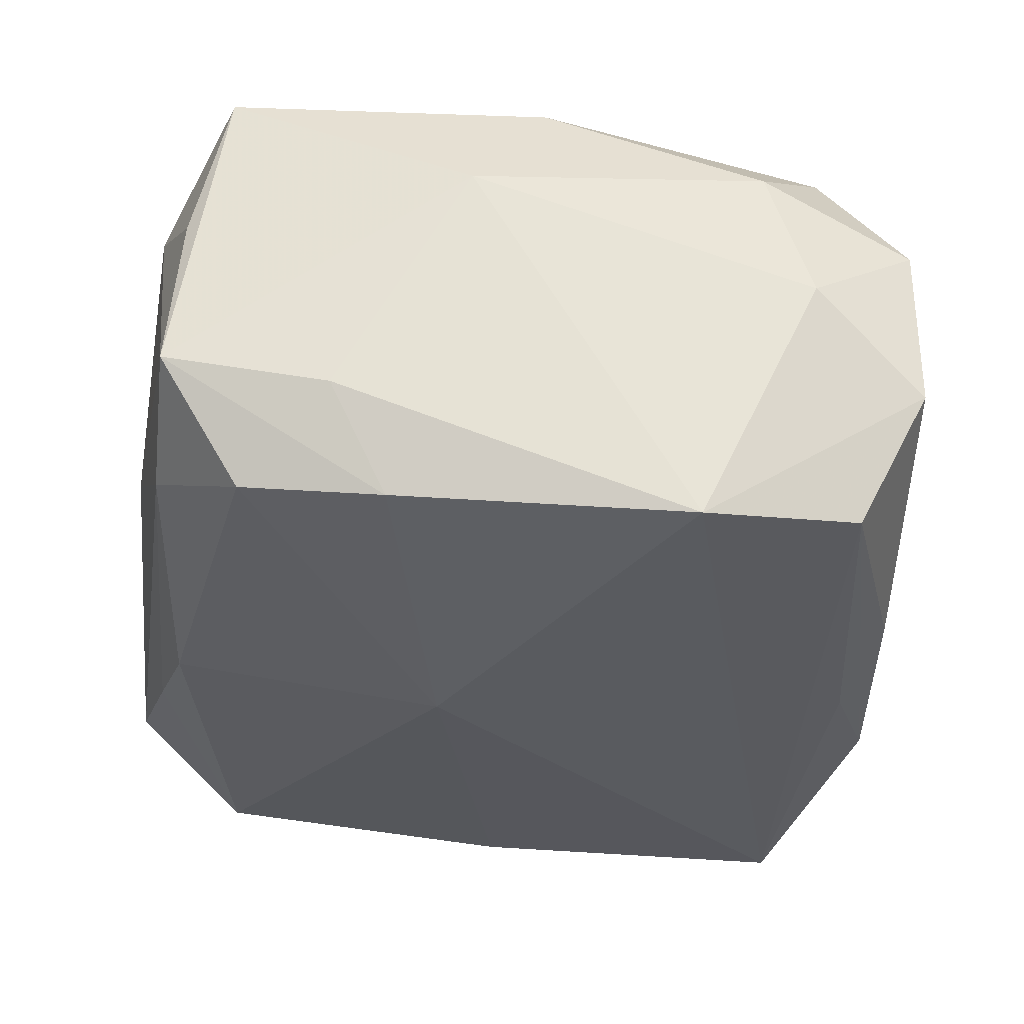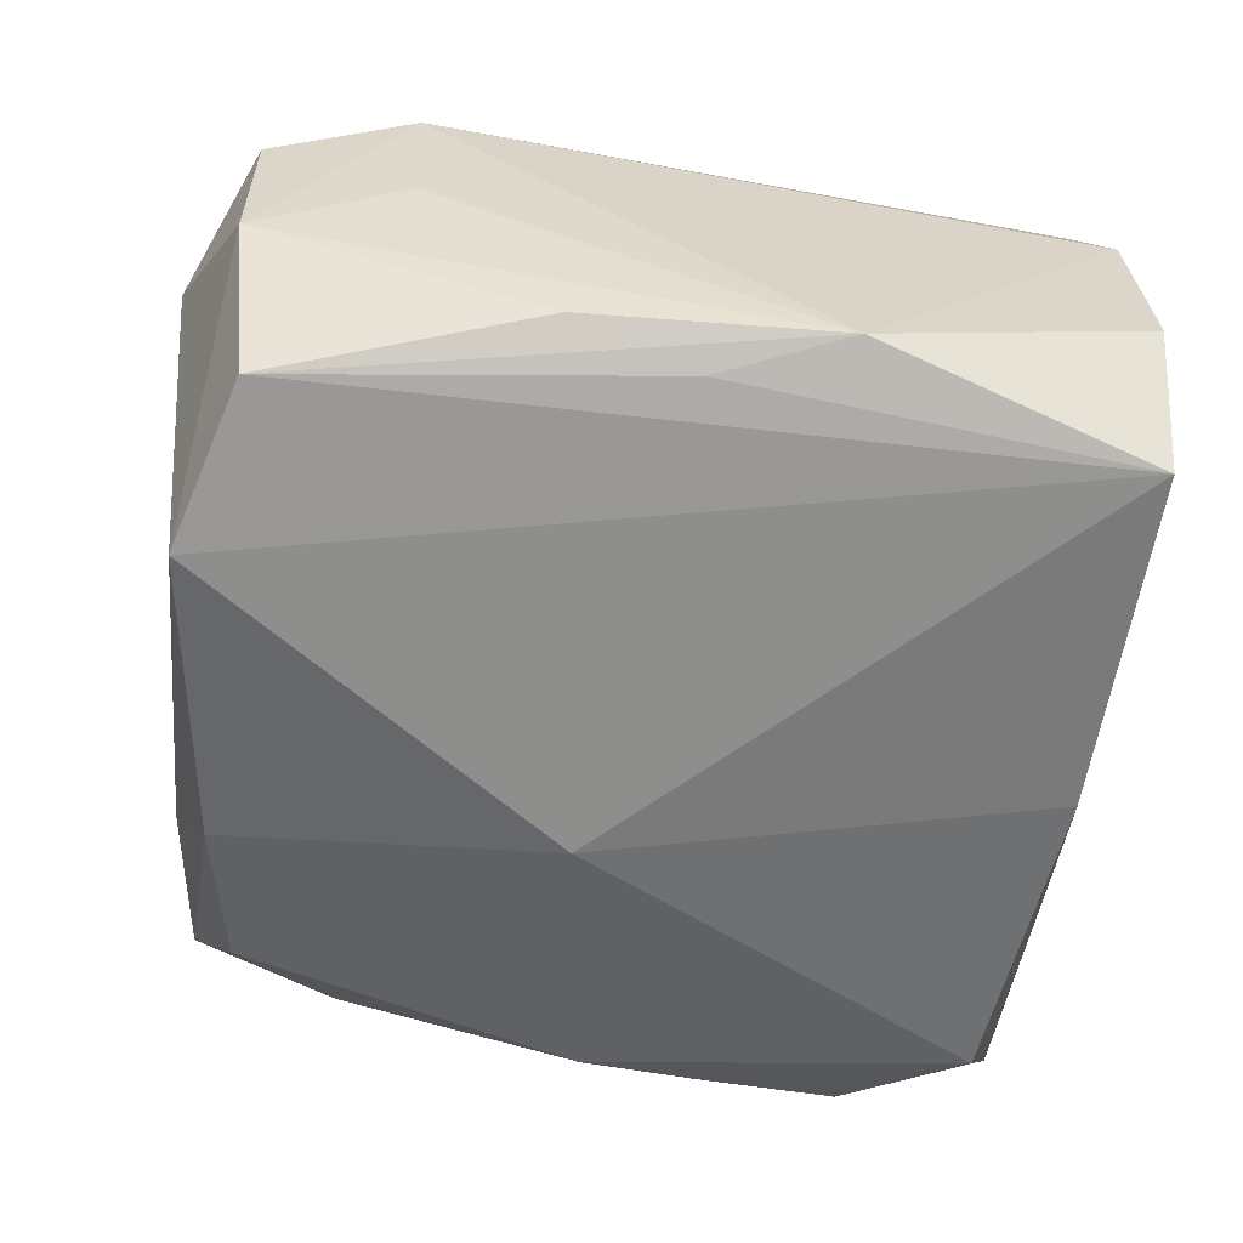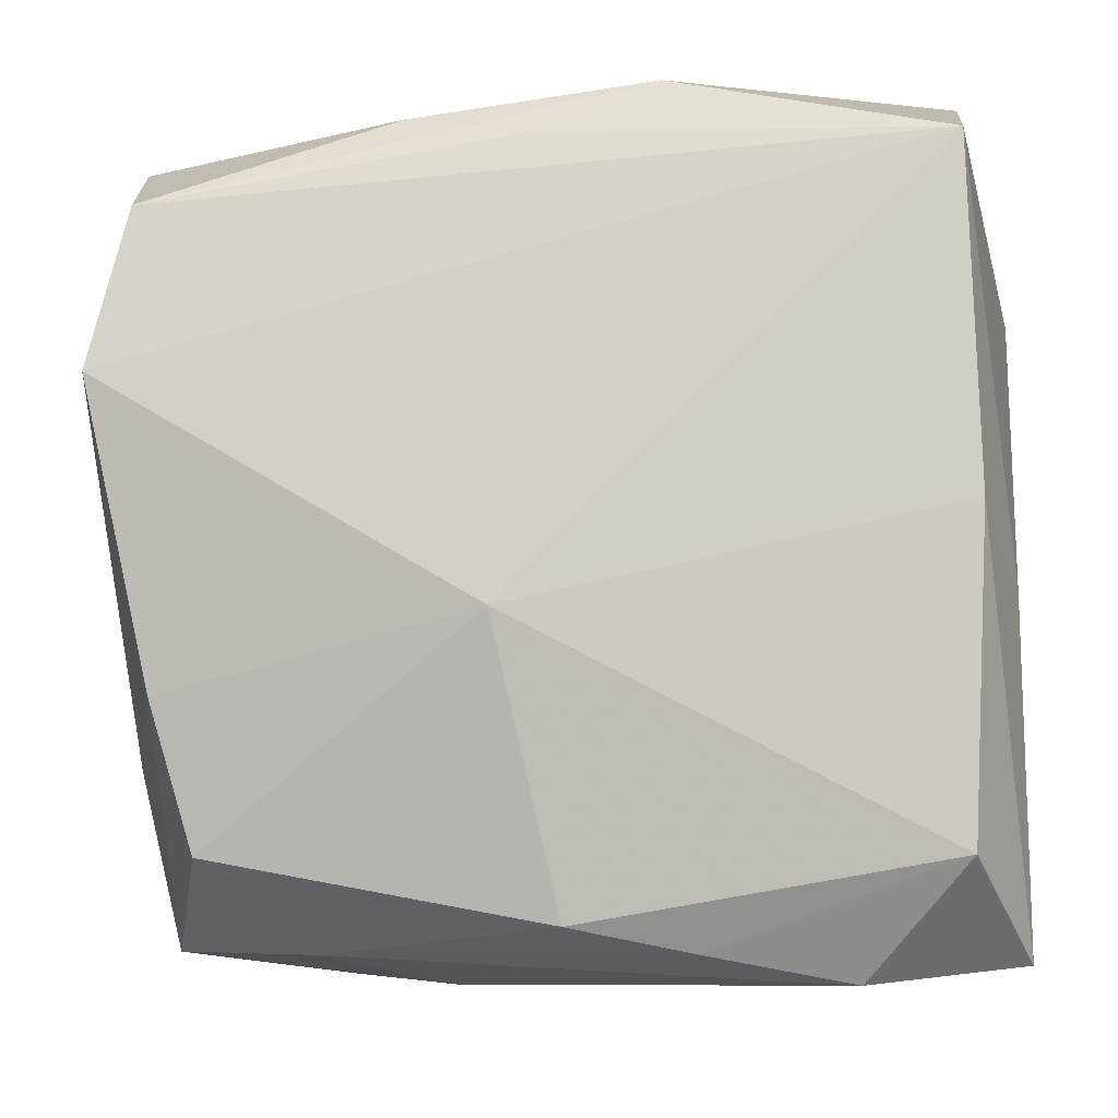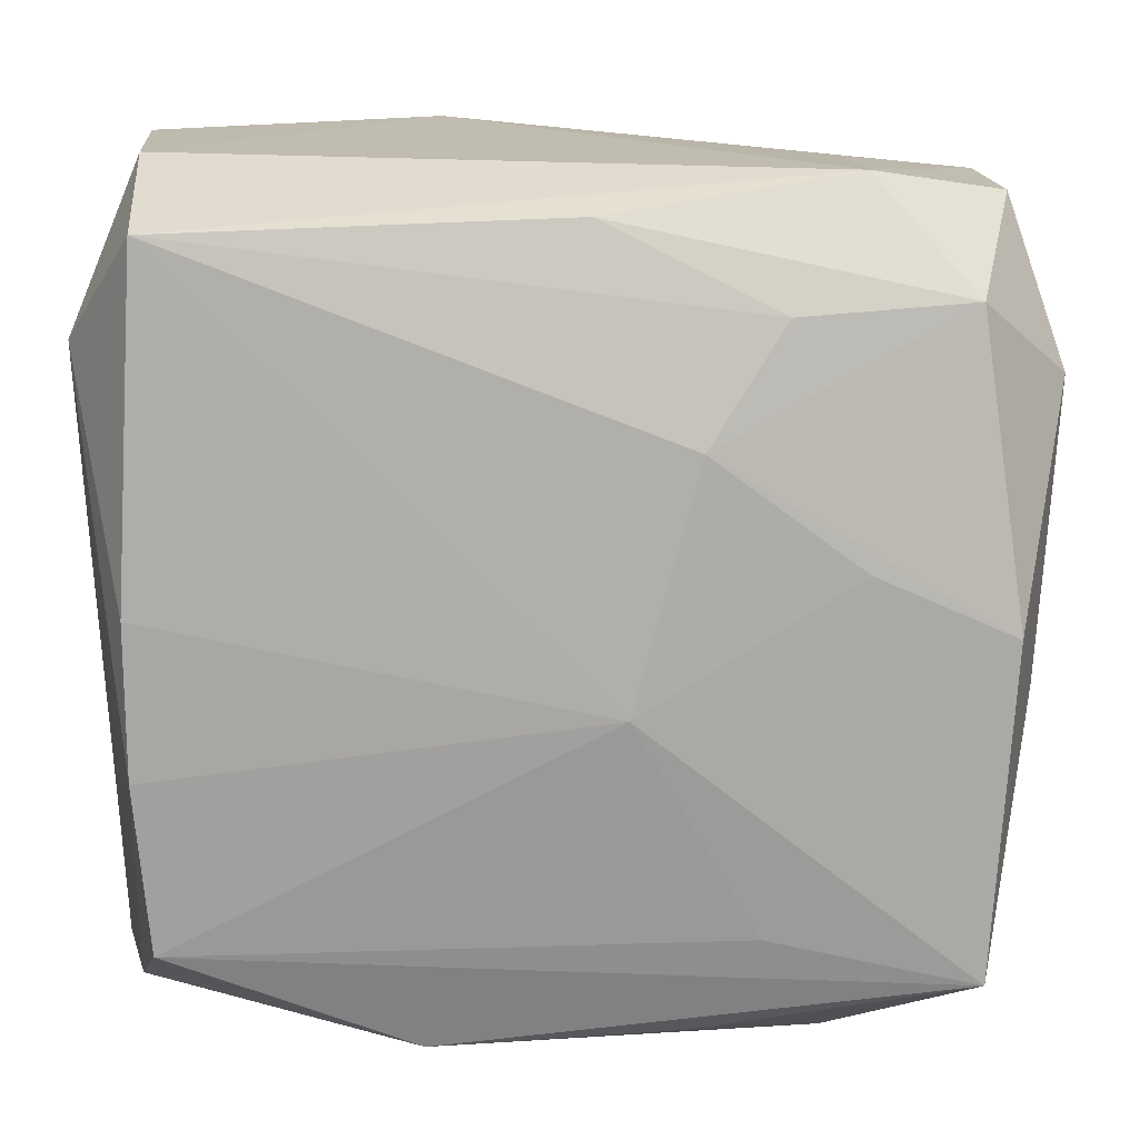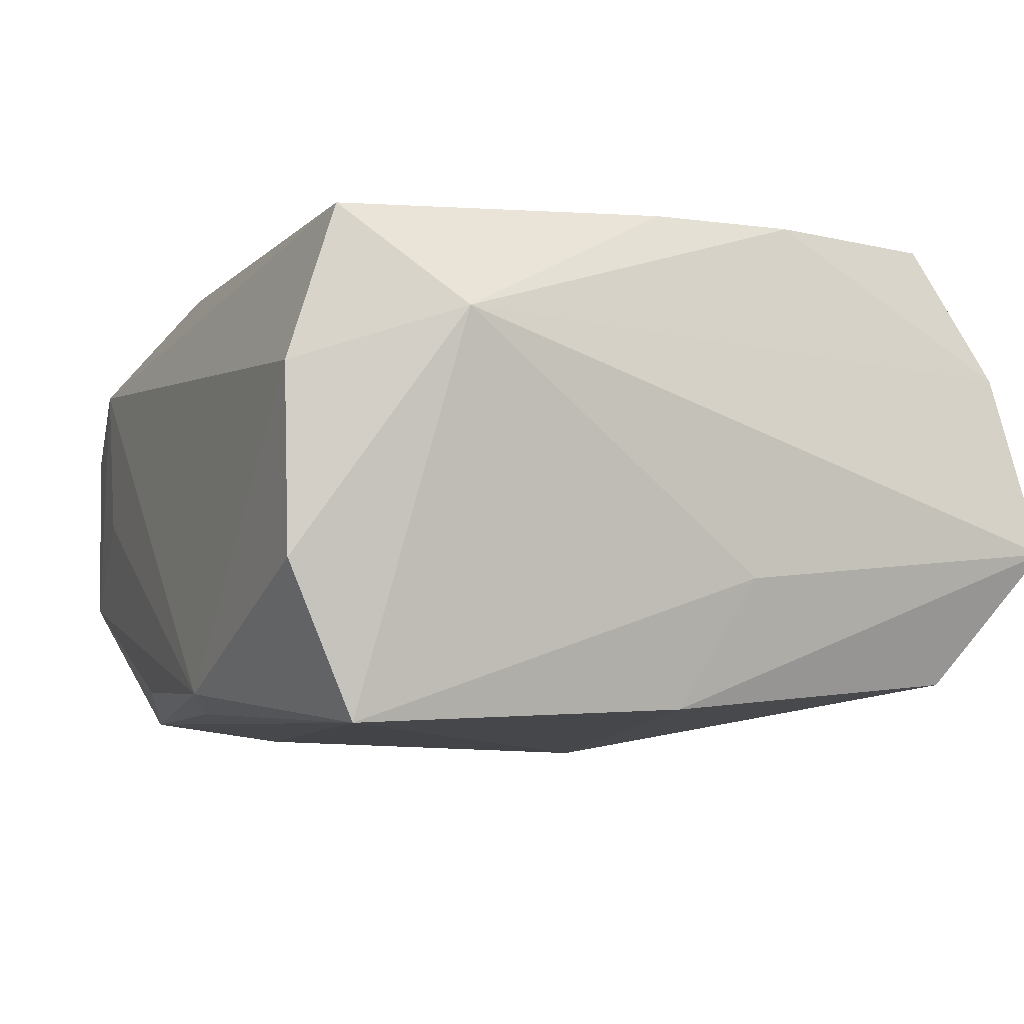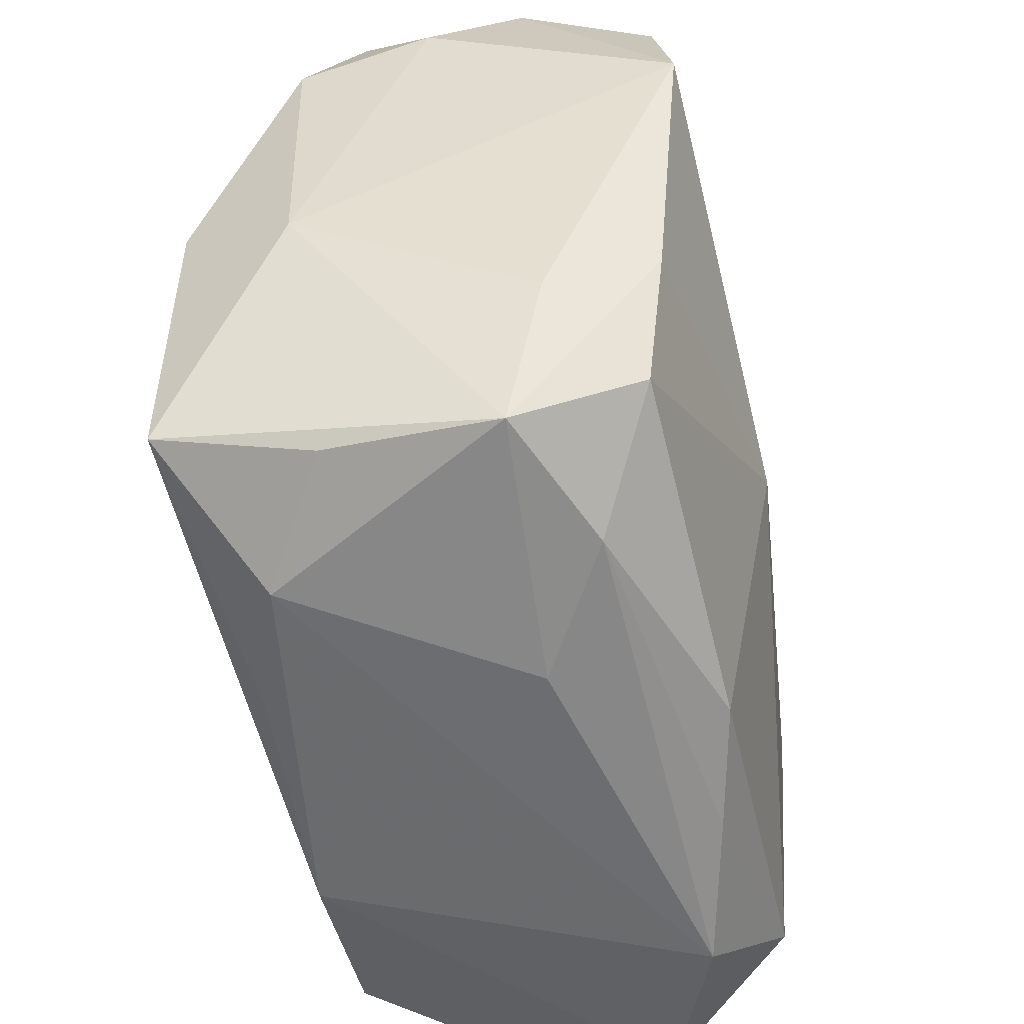
<metadata>
{"format":"obj","ext":"obj","renderer":"f3d","projection":"perspective","resolution":1024,"background":"white","views":[{"elev":-34.5,"azim":84.4,"up":"+Z"},{"elev":-60.7,"azim":169.3,"up":"+Z"},{"elev":-8.9,"azim":-172.8,"up":"+Y"},{"elev":15.4,"azim":-1.6,"up":"+Y"},{"elev":-4.7,"azim":-115.5,"up":"+Z"},{"elev":-55.6,"azim":103.7,"up":"+Y"}]}
</metadata>
<code>
v -0.02199 -0.03354 -0.01118
v 0.008261 -0.0335 -0.004856
v 0.004774 -0.005577 0.02149
v -0.03383 -0.004902 -0.0081
v -0.03026 0.001667 0.02052
v -0.01044 -0.03135 -0.01435
v -0.03012 -0.02449 -0.01632
v 0.001155 0.02823 -0.01877
v 0.003502 -0.007223 -0.02247
v 0.01444 -0.02284 0.01968
v 0.01589 0.02214 0.0179
v 0.02958 0.02274 0.01539
v 0.02194 0.03128 0.01056
v 0.03267 -0.0008148 0.01842
v -0.0291 -0.02355 0.0199
v -0.03029 0.02724 -0.01918
v 0.02914 -0.03106 -0.006851
v -0.03021 -0.01021 0.02056
v 0.03676 0.01643 0.008919
v 0.009898 0.0132 0.02046
v 0.009376 -0.03132 0.01642
v 0.002318 0.02892 0.01677
v -0.02879 0.02819 0.01939
v 0.03093 -0.027 0.01882
v -0.02933 0.03232 0.007234
v 0.01966 -0.0327 0.01266
v 0.02584 -0.02444 -0.01658
v -0.03021 0.03232 -0.007232
v -0.001056 -0.02944 -0.01685
v 0.02164 0.004323 0.01962
v -0.0312 0.0004905 -0.01828
v -0.03433 -0.03212 -0.005536
v -0.03433 0.0197 0.01145
v -0.009875 -0.03183 0.01772
v 0.02903 -0.03005 0.006685
v 0.03255 0.02902 -0.009019
v 0.0107 0.03016 -0.01693
v 0.0327 0.02915 0.005107
v 0.03057 0.02338 -0.02
v 0.02883 -0.01302 -0.01863
v 0.03638 0.02004 -0.001775
v 0.01771 -0.03135 -0.01114
v 0.03153 -0.01771 -0.01009
v 0.02151 0.03087 -0.001607
v 0.03341 0.01052 -0.02181
v -0.008471 0.03232 -0.01708
v -0.03142 -0.02947 0.009091
v 0.03538 -0.007157 0.008673
f 13 23 22
f 19 24 48
f 48 24 17
f 14 24 19
f 46 39 8
f 37 39 46
f 25 13 46
f 23 13 25
f 9 45 40
f 32 7 1
f 7 6 1
f 6 42 1
f 1 34 32
f 43 48 17
f 45 48 43
f 17 40 43
f 43 40 45
f 3 24 30
f 24 14 30
f 12 13 22
f 12 14 19
f 19 38 12
f 12 38 13
f 24 34 21
f 15 34 24
f 16 45 9
f 39 45 16
f 46 8 16
f 16 8 39
f 41 38 19
f 19 48 41
f 41 48 45
f 46 13 44
f 29 42 6
f 29 7 9
f 29 6 7
f 20 30 14
f 14 12 20
f 20 23 3
f 3 30 20
f 17 24 35
f 2 42 17
f 2 1 42
f 32 34 47
f 34 15 47
f 10 24 3
f 3 15 10
f 10 15 24
f 31 7 32
f 9 7 31
f 31 16 9
f 28 25 46
f 46 16 28
f 38 41 36
f 36 45 39
f 36 41 45
f 39 37 36
f 13 38 36
f 36 44 13
f 36 37 46
f 46 44 36
f 27 29 9
f 9 40 27
f 42 29 27
f 27 40 17
f 17 42 27
f 11 12 22
f 11 20 12
f 22 23 11
f 23 20 11
f 26 21 34
f 34 1 26
f 1 2 26
f 24 21 26
f 26 35 24
f 17 35 26
f 26 2 17
f 3 23 5
f 25 28 33
f 23 25 33
f 33 5 23
f 32 47 33
f 33 28 16
f 32 33 4
f 4 33 16
f 4 31 32
f 16 31 4
f 5 33 18
f 18 15 3
f 3 5 18
f 18 47 15
f 18 33 47

</code>
